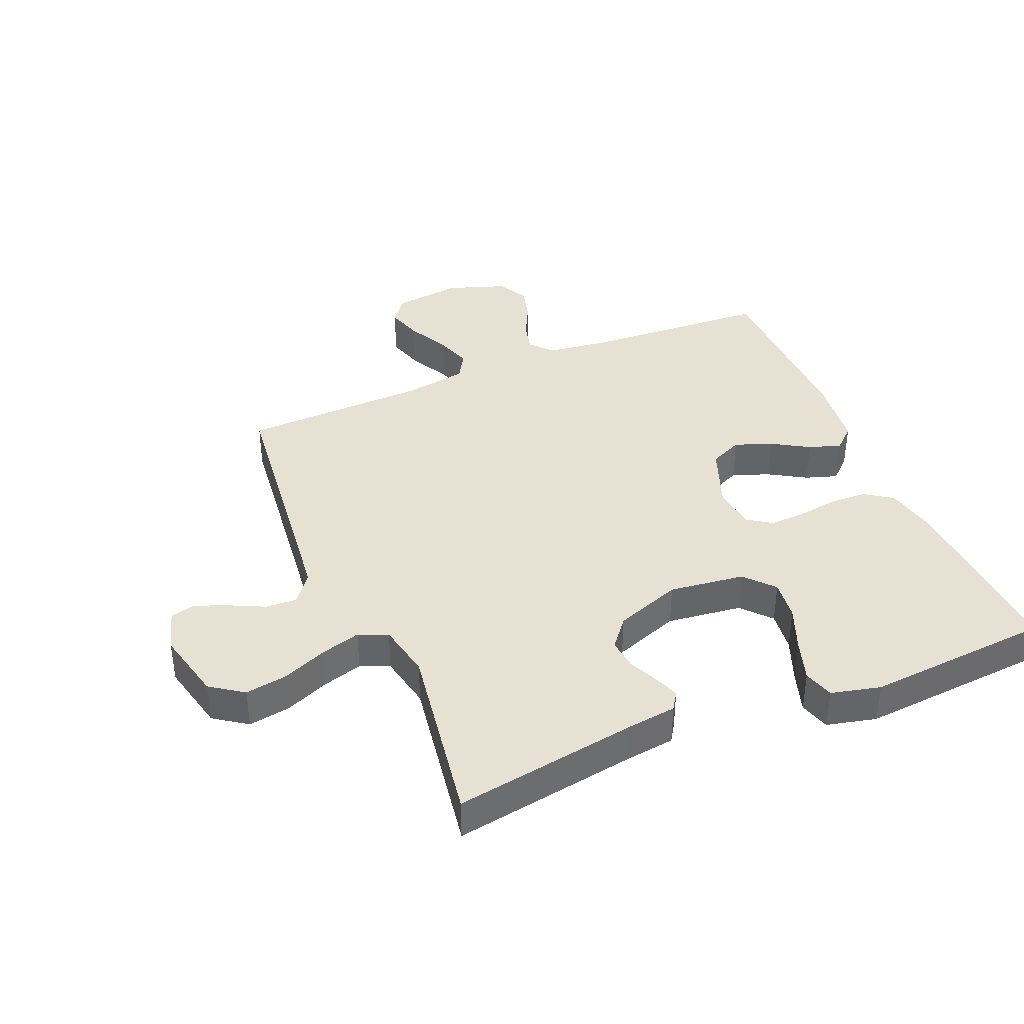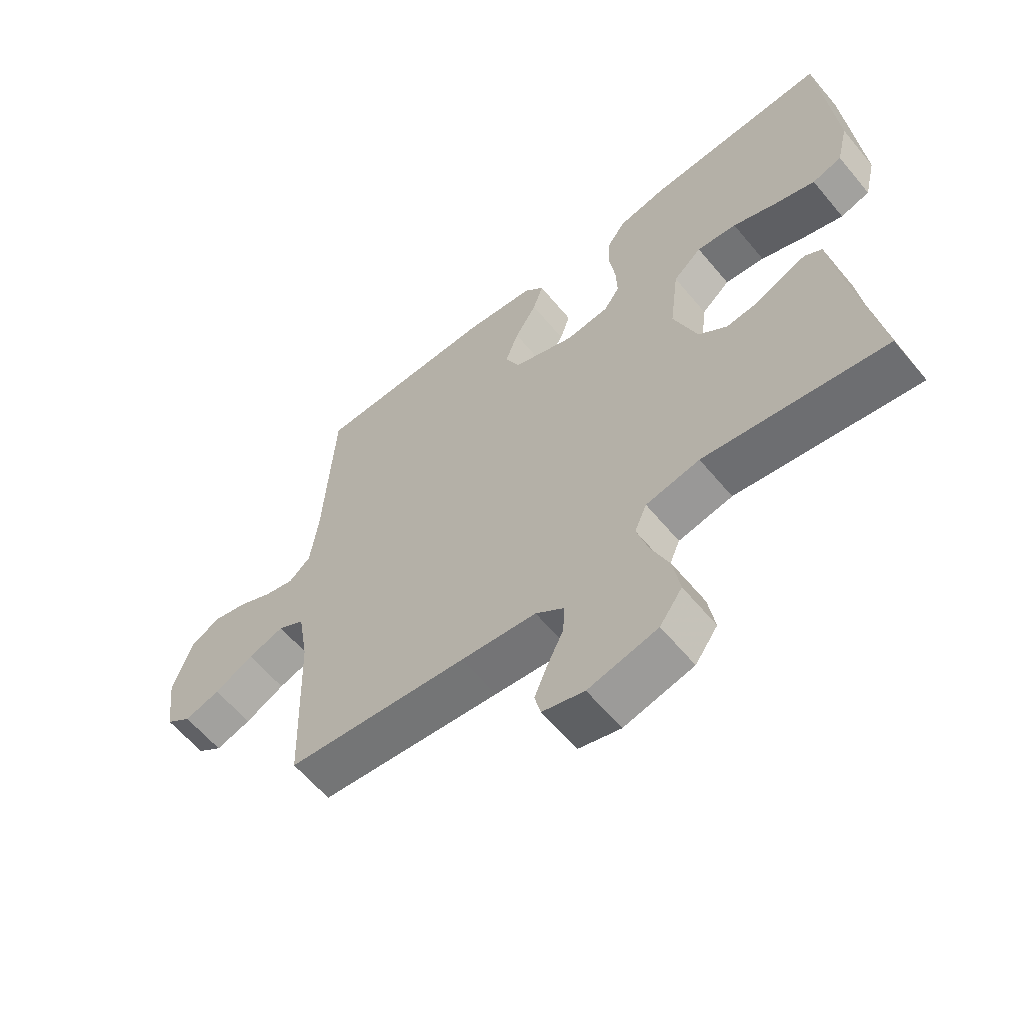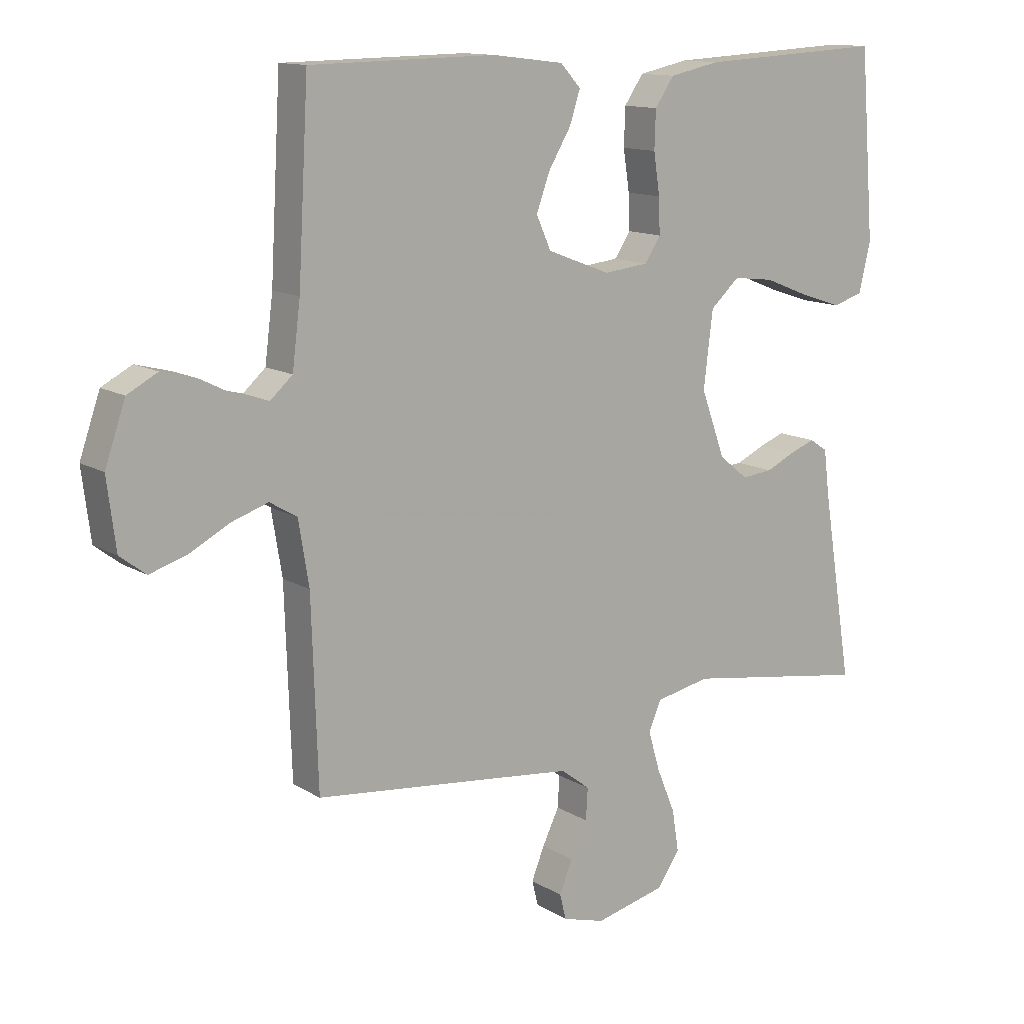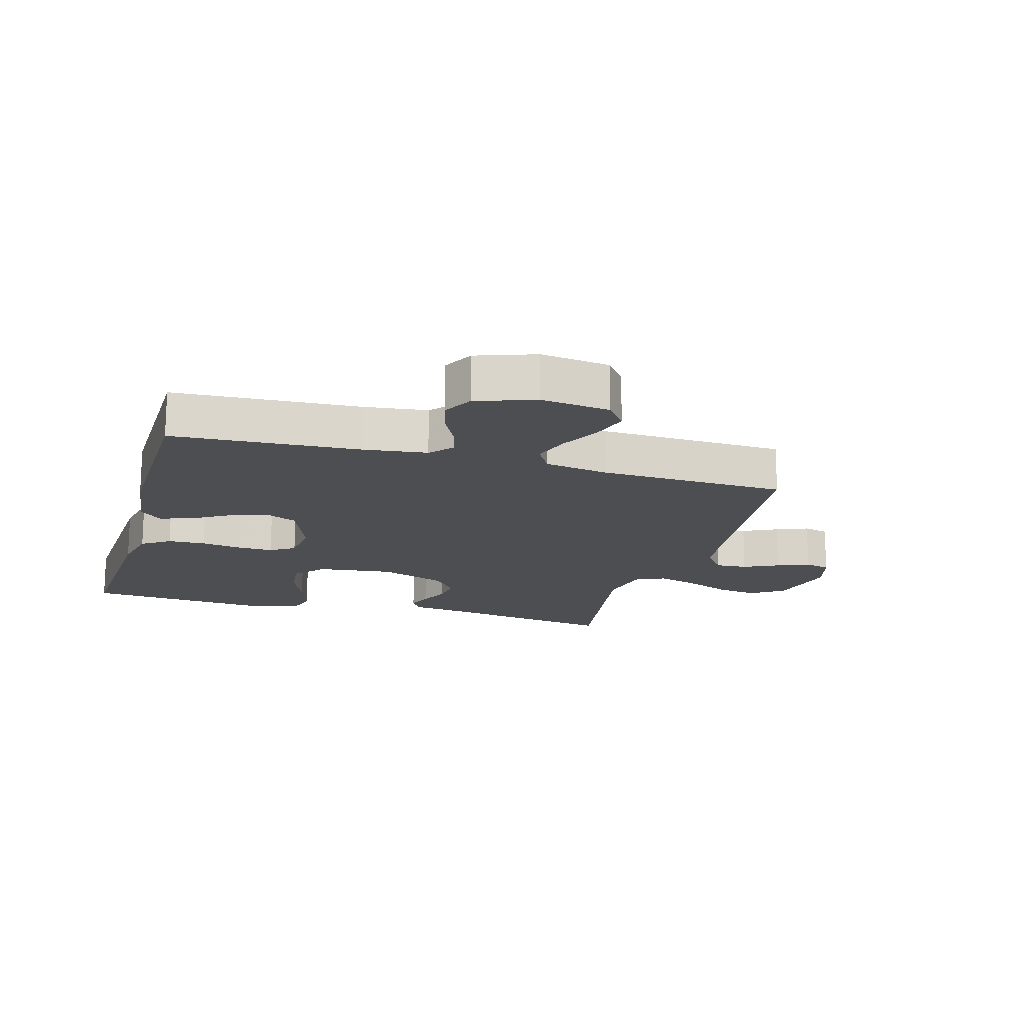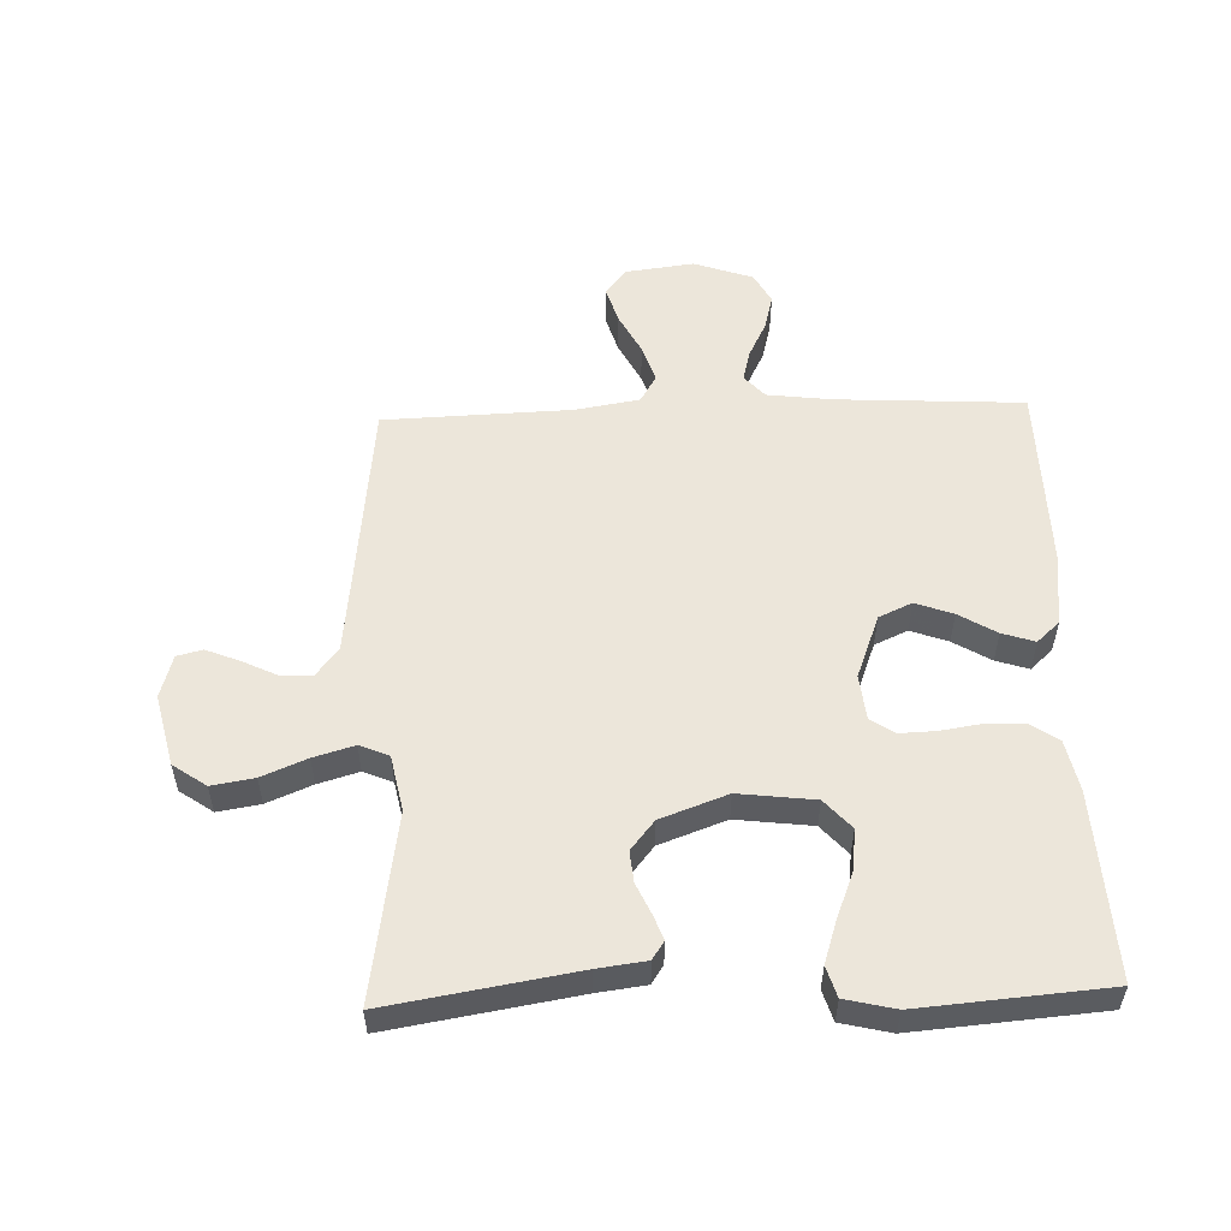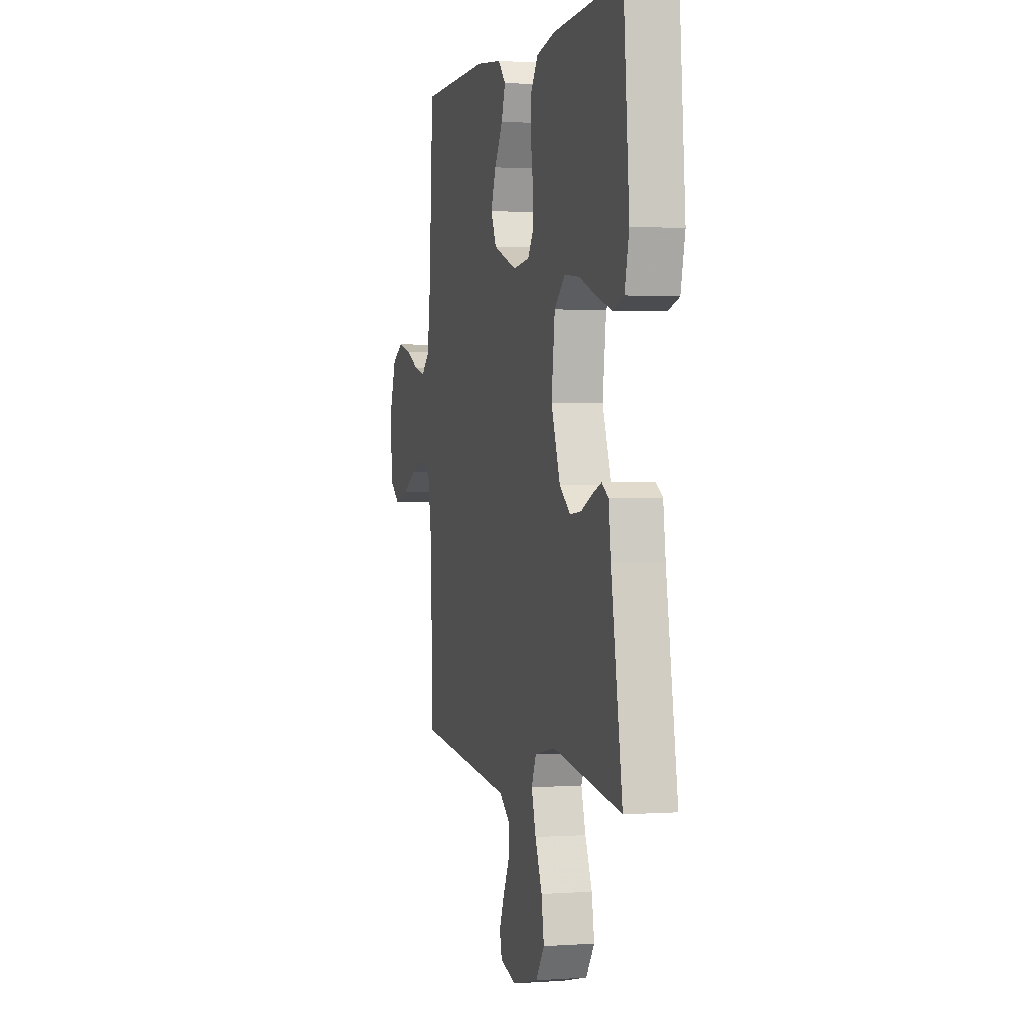
<metadata>
{"format":"obj","ext":"obj","renderer":"f3d","projection":"perspective","resolution":1024,"background":"white","views":[{"elev":38.9,"azim":-112.7,"up":"+Y"},{"elev":-61.0,"azim":-140.4,"up":"+Z"},{"elev":12.9,"azim":143.6,"up":"+Z"},{"elev":-16.6,"azim":74.0,"up":"+Y"},{"elev":54.5,"azim":-92.0,"up":"+Y"},{"elev":1.0,"azim":-105.0,"up":"+Z"}]}
</metadata>
<code>
v -0.5 0.07 0.5
v -0.2 0.07 0.484
v -0.119 0.07 0.467
v -0.088 0.07 0.422
v -0.086 0.07 0.361
v -0.096 0.07 0.295
v -0.098 0.07 0.238
v -0.072 0.07 0.199
v 0 0.07 0.191
v 0.102 0.07 0.23
v 0.126 0.07 0.283
v 0.104 0.07 0.343
v 0.068 0.07 0.403
v 0.051 0.07 0.455
v 0.084 0.07 0.491
v 0.2 0.07 0.505
v 0.5 0.07 0.5
v 0.517 0.07 0.2
v 0.53 0.07 0.097
v 0.566 0.07 0.065
v 0.616 0.07 0.078
v 0.672 0.07 0.106
v 0.729 0.07 0.121
v 0.778 0.07 0.095
v 0.811 0.07 0
v 0.797 0.07 -0.111
v 0.755 0.07 -0.143
v 0.696 0.07 -0.125
v 0.631 0.07 -0.091
v 0.571 0.07 -0.071
v 0.527 0.07 -0.097
v 0.51 0.07 -0.2
v 0.5 0.07 -0.5
v 0.2 0.07 -0.533
v 0.075 0.07 -0.547
v 0.028 0.07 -0.583
v 0.031 0.07 -0.634
v 0.058 0.07 -0.69
v 0.079 0.07 -0.742
v 0.069 0.07 -0.783
v 0 0.07 -0.803
v -0.114 0.07 -0.776
v -0.151 0.07 -0.723
v -0.14 0.07 -0.655
v -0.11 0.07 -0.583
v -0.091 0.07 -0.518
v -0.111 0.07 -0.471
v -0.2 0.07 -0.453
v -0.5 0.07 -0.5
v -0.451 0.07 -0.2
v -0.441 0.07 -0.122
v -0.412 0.07 -0.103
v -0.372 0.07 -0.118
v -0.324 0.07 -0.14
v -0.274 0.07 -0.145
v -0.227 0.07 -0.107
v -0.188 0.07 0
v -0.203 0.07 0.122
v -0.25 0.07 0.164
v -0.316 0.07 0.156
v -0.389 0.07 0.127
v -0.456 0.07 0.105
v -0.505 0.07 0.12
v -0.524 0.07 0.2
v -0.5 0 0.5
v -0.2 0 0.484
v -0.119 0 0.467
v -0.088 0 0.422
v -0.086 0 0.361
v -0.096 0 0.295
v -0.098 0 0.238
v -0.072 0 0.199
v 0 0 0.191
v 0.102 0 0.23
v 0.126 0 0.283
v 0.104 0 0.343
v 0.068 0 0.403
v 0.051 0 0.455
v 0.084 0 0.491
v 0.2 0 0.505
v 0.5 0 0.5
v 0.517 0 0.2
v 0.53 0 0.097
v 0.566 0 0.065
v 0.616 0 0.078
v 0.672 0 0.106
v 0.729 0 0.121
v 0.778 0 0.095
v 0.811 0 0
v 0.797 0 -0.111
v 0.755 0 -0.143
v 0.696 0 -0.125
v 0.631 0 -0.091
v 0.571 0 -0.071
v 0.527 0 -0.097
v 0.51 0 -0.2
v 0.5 0 -0.5
v 0.2 0 -0.533
v 0.075 0 -0.547
v 0.028 0 -0.583
v 0.031 0 -0.634
v 0.058 0 -0.69
v 0.079 0 -0.742
v 0.069 0 -0.783
v 0 0 -0.803
v -0.114 0 -0.776
v -0.151 0 -0.723
v -0.14 0 -0.655
v -0.11 0 -0.583
v -0.091 0 -0.518
v -0.111 0 -0.471
v -0.2 0 -0.453
v -0.5 0 -0.5
v -0.451 0 -0.2
v -0.441 0 -0.122
v -0.412 0 -0.103
v -0.372 0 -0.118
v -0.324 0 -0.14
v -0.274 0 -0.145
v -0.227 0 -0.107
v -0.188 0 0
v -0.203 0 0.122
v -0.25 0 0.164
v -0.316 0 0.156
v -0.389 0 0.127
v -0.456 0 0.105
v -0.505 0 0.12
v -0.524 0 0.2
f 4 5 6
f 3 4 6
f 2 3 6
f 1 2 6
f 64 1 6
f 63 64 6
f 62 63 6
f 61 62 6
f 60 61 6
f 59 60 6 7
f 58 59 7 8
f 57 58 8 9
f 56 57 9 10
f 52 53 54
f 51 52 54
f 50 51 54
f 50 54 55
f 49 50 55
f 48 49 55
f 47 48 55 56
f 43 44 45
f 42 43 45
f 41 42 45
f 40 41 45
f 39 40 45
f 38 39 45
f 37 38 45
f 36 37 45 46
f 47 56 10
f 46 47 10
f 36 46 10
f 35 36 10
f 27 28 29
f 26 27 29
f 25 26 29
f 24 25 29
f 23 24 29
f 22 23 29
f 21 22 29
f 20 21 29 30
f 19 20 30 31
f 16 17 18
f 15 16 18
f 14 15 18
f 13 14 18
f 12 13 18
f 19 31 32
f 18 19 32
f 12 18 32
f 11 12 32
f 10 11 32
f 35 10 32
f 34 35 32
f 32 33 34
f 70 69 68
f 70 68 67
f 70 67 66
f 70 66 65
f 70 65 128
f 70 128 127
f 70 127 126
f 70 126 125
f 70 125 124
f 71 70 124 123
f 72 71 123 122
f 73 72 122 121
f 74 73 121 120
f 118 117 116
f 118 116 115
f 118 115 114
f 119 118 114
f 119 114 113
f 119 113 112
f 120 119 112 111
f 109 108 107
f 109 107 106
f 109 106 105
f 109 105 104
f 109 104 103
f 109 103 102
f 109 102 101
f 110 109 101 100
f 74 120 111
f 74 111 110
f 74 110 100
f 74 100 99
f 93 92 91
f 93 91 90
f 93 90 89
f 93 89 88
f 93 88 87
f 93 87 86
f 93 86 85
f 94 93 85 84
f 95 94 84 83
f 82 81 80
f 82 80 79
f 82 79 78
f 82 78 77
f 82 77 76
f 96 95 83
f 96 83 82
f 96 82 76
f 96 76 75
f 96 75 74
f 96 74 99
f 96 99 98
f 98 97 96
f 1 65 66 2
f 2 66 67 3
f 3 67 68 4
f 4 68 69 5
f 5 69 70 6
f 6 70 71 7
f 7 71 72 8
f 8 72 73 9
f 9 73 74 10
f 10 74 75 11
f 11 75 76 12
f 12 76 77 13
f 13 77 78 14
f 14 78 79 15
f 15 79 80 16
f 16 80 81 17
f 17 81 82 18
f 18 82 83 19
f 19 83 84 20
f 20 84 85 21
f 21 85 86 22
f 22 86 87 23
f 23 87 88 24
f 24 88 89 25
f 25 89 90 26
f 26 90 91 27
f 27 91 92 28
f 28 92 93 29
f 29 93 94 30
f 30 94 95 31
f 31 95 96 32
f 32 96 97 33
f 33 97 98 34
f 34 98 99 35
f 35 99 100 36
f 36 100 101 37
f 37 101 102 38
f 38 102 103 39
f 39 103 104 40
f 40 104 105 41
f 41 105 106 42
f 42 106 107 43
f 43 107 108 44
f 44 108 109 45
f 45 109 110 46
f 46 110 111 47
f 47 111 112 48
f 48 112 113 49
f 49 113 114 50
f 50 114 115 51
f 51 115 116 52
f 52 116 117 53
f 53 117 118 54
f 54 118 119 55
f 55 119 120 56
f 56 120 121 57
f 57 121 122 58
f 58 122 123 59
f 59 123 124 60
f 60 124 125 61
f 61 125 126 62
f 62 126 127 63
f 63 127 128 64
f 64 128 65 1

</code>
